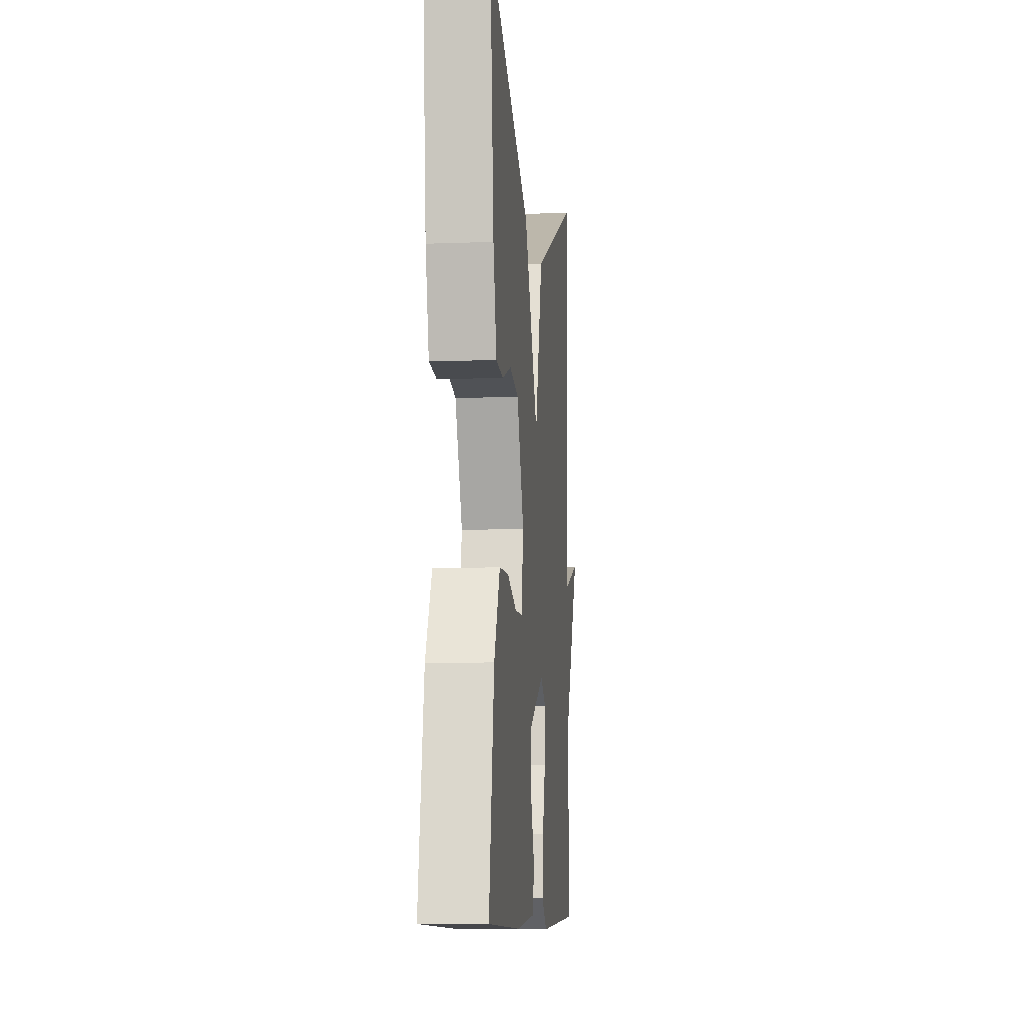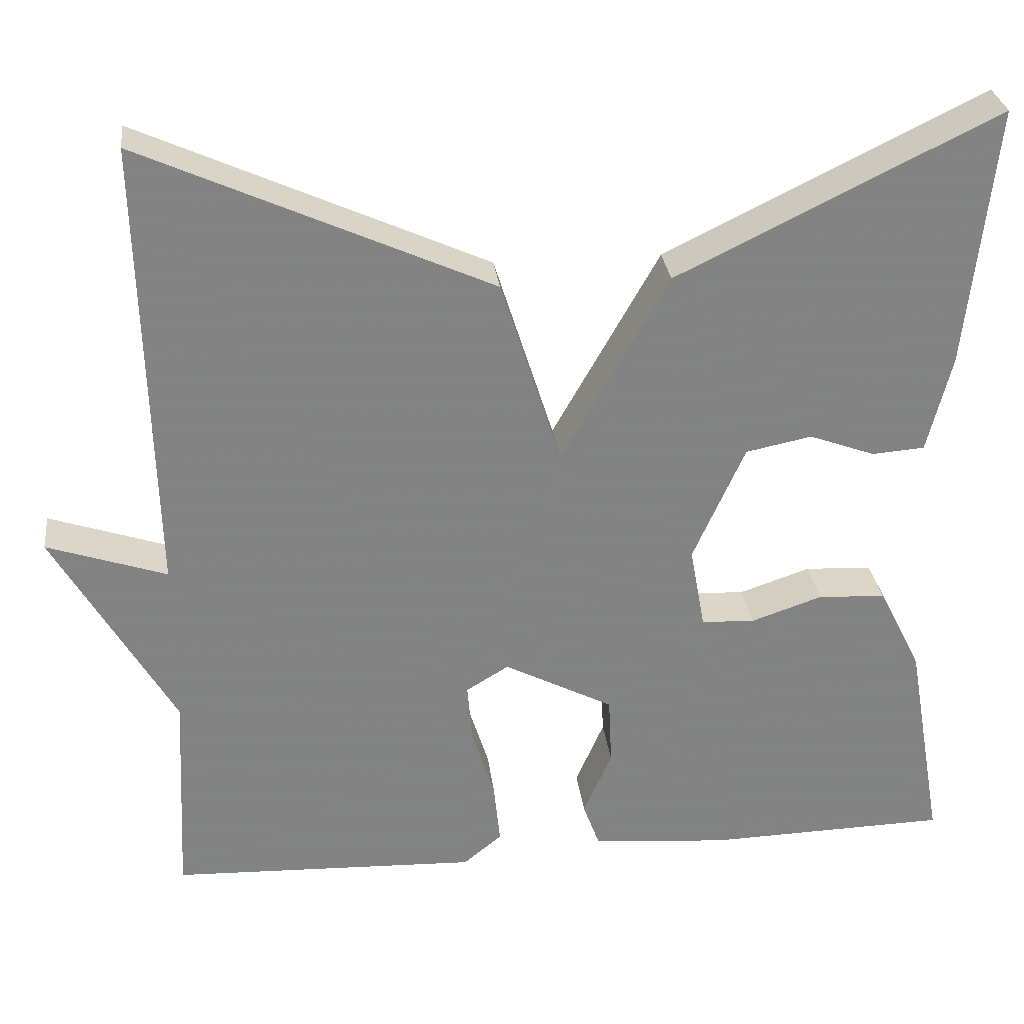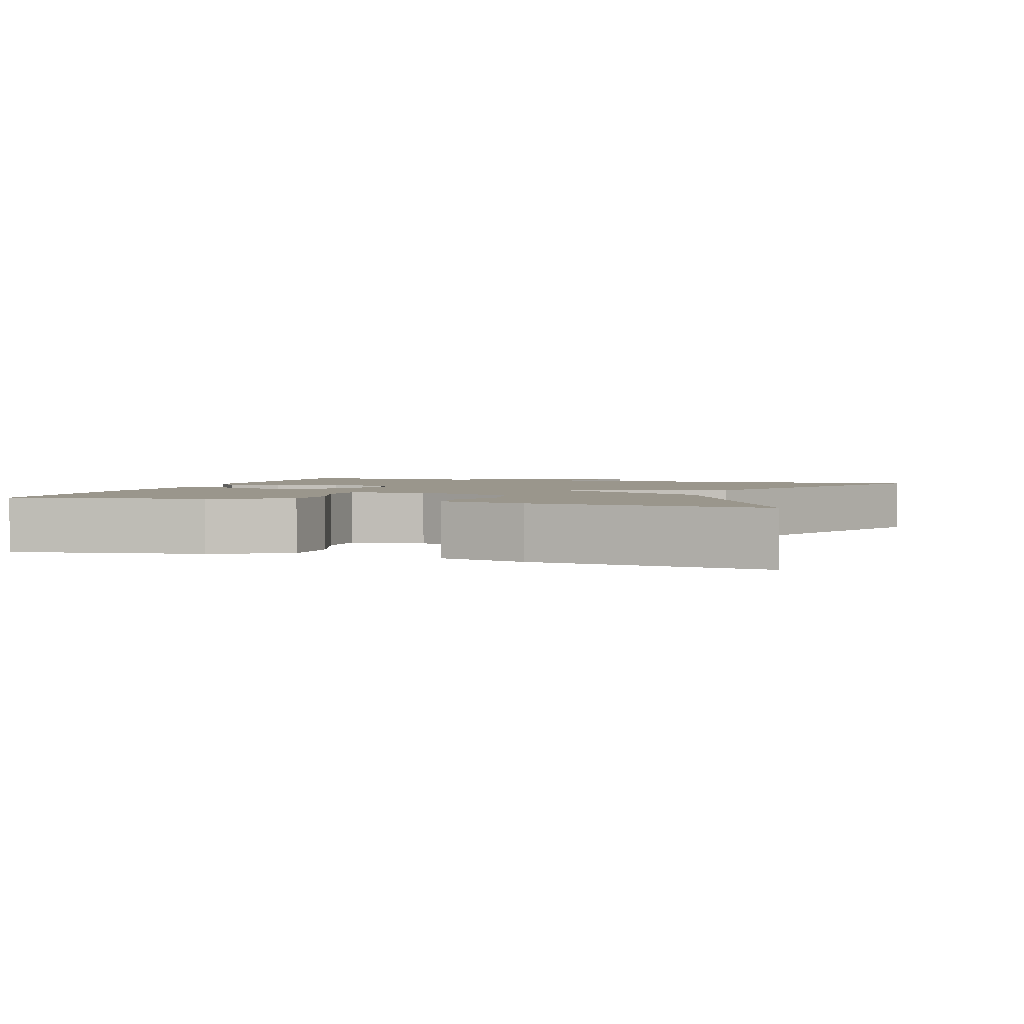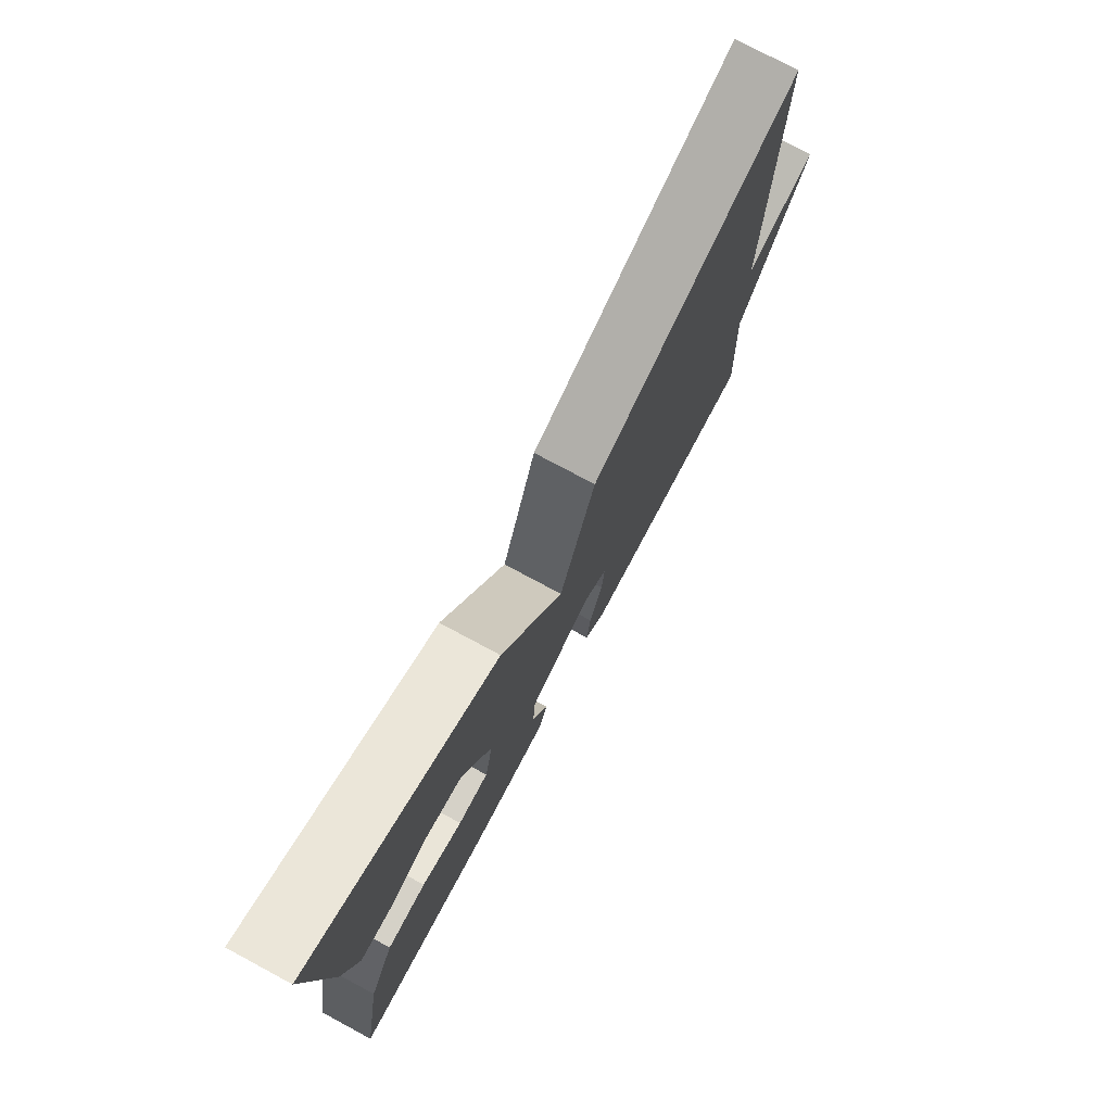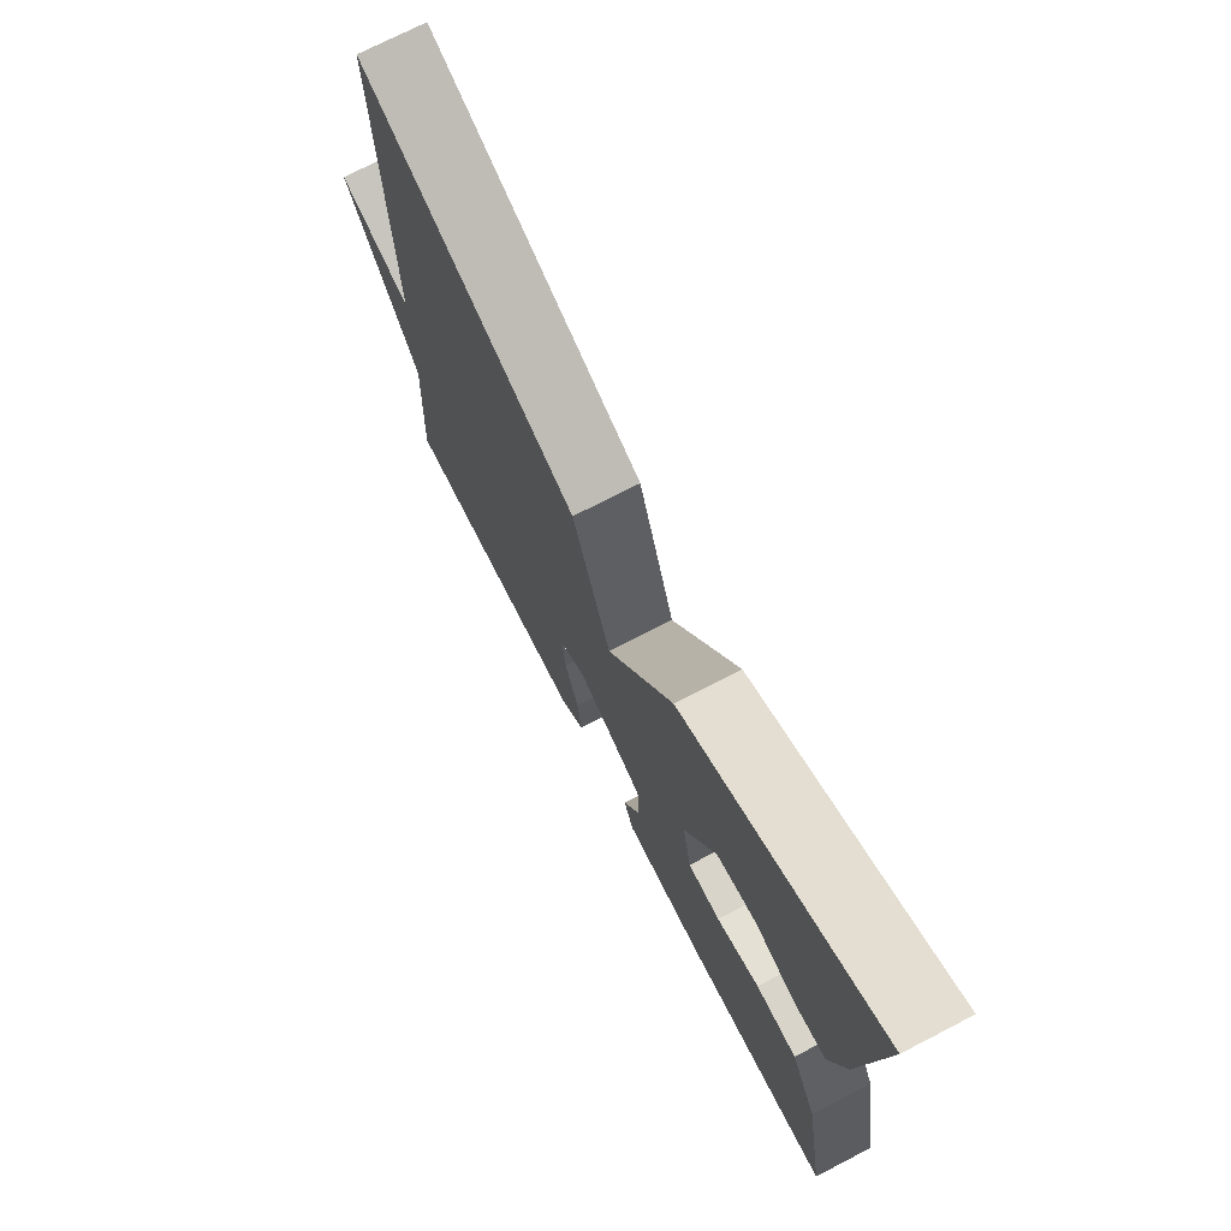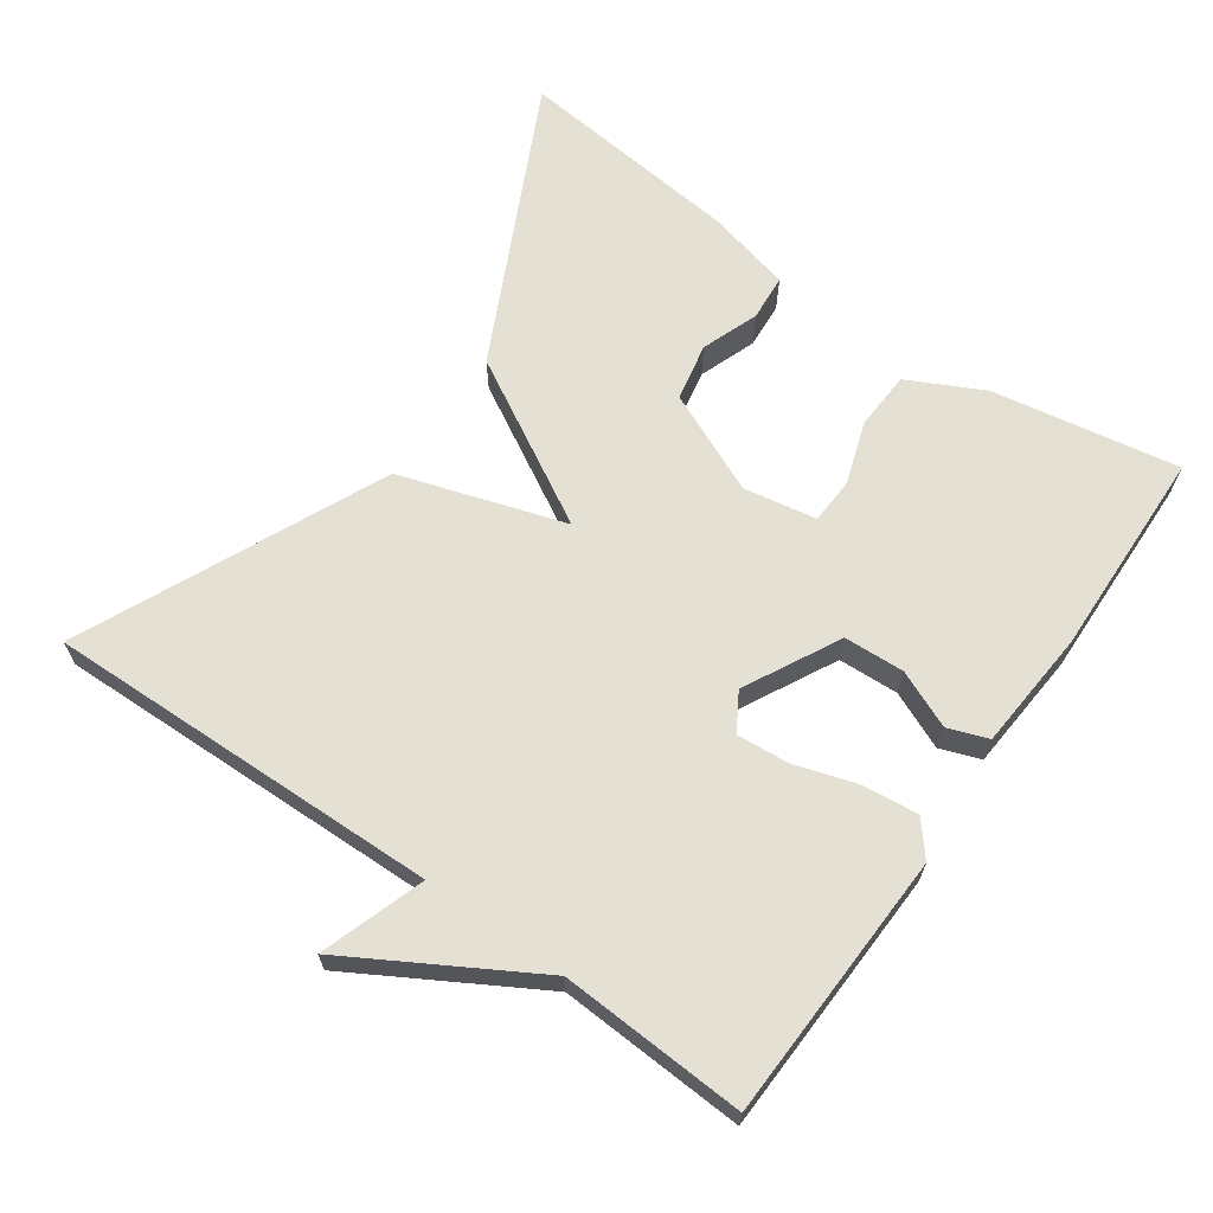
<metadata>
{"format":"obj","ext":"obj","renderer":"f3d","projection":"perspective","resolution":1024,"background":"white","views":[{"elev":-9.2,"azim":-84.2,"up":"+Z"},{"elev":29.5,"azim":173.2,"up":"+Z"},{"elev":2.5,"azim":-71.5,"up":"+Y"},{"elev":76.7,"azim":-61.8,"up":"+Z"},{"elev":73.4,"azim":-117.3,"up":"+Z"},{"elev":65.7,"azim":125.2,"up":"+Y"}]}
</metadata>
<code>
v -0.5 0.07 -0.5
v -0.455 0.07 -0.243
v -0.403 0.07 -0.14
v -0.322 0.07 -0.136
v -0.237 0.07 -0.165
v -0.173 0.07 -0.162
v -0.155 0.07 -0.062
v -0.217 0.07 0.078
v -0.296 0.07 0.094
v -0.375 0.07 0.065
v -0.438 0.07 0.07
v -0.467 0.07 0.187
v -0.5 0.07 0.5
v -0.117 0.07 0.312
v 0.011 0.07 0.085
v 0.083 0.07 0.312
v 0.5 0.07 0.5
v 0.487 0.07 -0.045
v 0.63 0.07 0.003
v 0.487 0.07 -0.245
v 0.5 0.07 -0.5
v 0.131 0.07 -0.513
v 0.085 0.07 -0.475
v 0.093 0.07 -0.399
v 0.12 0.07 -0.313
v 0.126 0.07 -0.241
v 0.075 0.07 -0.21
v -0.056 0.07 -0.278
v -0.06 0.07 -0.361
v -0.026 0.07 -0.44
v -0.046 0.07 -0.495
v -0.211 0.07 -0.508
v -0.5 0 -0.5
v -0.455 0 -0.243
v -0.403 0 -0.14
v -0.322 0 -0.136
v -0.237 0 -0.165
v -0.173 0 -0.162
v -0.155 0 -0.062
v -0.217 0 0.078
v -0.296 0 0.094
v -0.375 0 0.065
v -0.438 0 0.07
v -0.467 0 0.187
v -0.5 0 0.5
v -0.117 0 0.312
v 0.011 0 0.085
v 0.083 0 0.312
v 0.5 0 0.5
v 0.487 0 -0.045
v 0.63 0 0.003
v 0.487 0 -0.245
v 0.5 0 -0.5
v 0.131 0 -0.513
v 0.085 0 -0.475
v 0.093 0 -0.399
v 0.12 0 -0.313
v 0.126 0 -0.241
v 0.075 0 -0.21
v -0.056 0 -0.278
v -0.06 0 -0.361
v -0.026 0 -0.44
v -0.046 0 -0.495
v -0.211 0 -0.508
f 3 4 5
f 2 3 5
f 1 2 5
f 32 1 5
f 31 32 5
f 30 31 5
f 29 30 5
f 28 29 5 6
f 27 28 6 7
f 26 27 7 8
f 23 24 25
f 22 23 25
f 21 22 25
f 20 21 25
f 20 25 26
f 19 20 26
f 18 19 26
f 17 18 26
f 16 17 26
f 15 16 26
f 14 15 26 8
f 12 13 14
f 11 12 14
f 10 11 14
f 9 10 14
f 8 9 14
f 37 36 35
f 37 35 34
f 37 34 33
f 37 33 64
f 37 64 63
f 37 63 62
f 37 62 61
f 38 37 61 60
f 39 38 60 59
f 40 39 59 58
f 57 56 55
f 57 55 54
f 57 54 53
f 57 53 52
f 58 57 52
f 58 52 51
f 58 51 50
f 58 50 49
f 58 49 48
f 58 48 47
f 40 58 47 46
f 46 45 44
f 46 44 43
f 46 43 42
f 46 42 41
f 46 41 40
f 1 33 34 2
f 2 34 35 3
f 3 35 36 4
f 4 36 37 5
f 5 37 38 6
f 6 38 39 7
f 7 39 40 8
f 8 40 41 9
f 9 41 42 10
f 10 42 43 11
f 11 43 44 12
f 12 44 45 13
f 13 45 46 14
f 14 46 47 15
f 15 47 48 16
f 16 48 49 17
f 17 49 50 18
f 18 50 51 19
f 19 51 52 20
f 20 52 53 21
f 21 53 54 22
f 22 54 55 23
f 23 55 56 24
f 24 56 57 25
f 25 57 58 26
f 26 58 59 27
f 27 59 60 28
f 28 60 61 29
f 29 61 62 30
f 30 62 63 31
f 31 63 64 32
f 32 64 33 1

</code>
